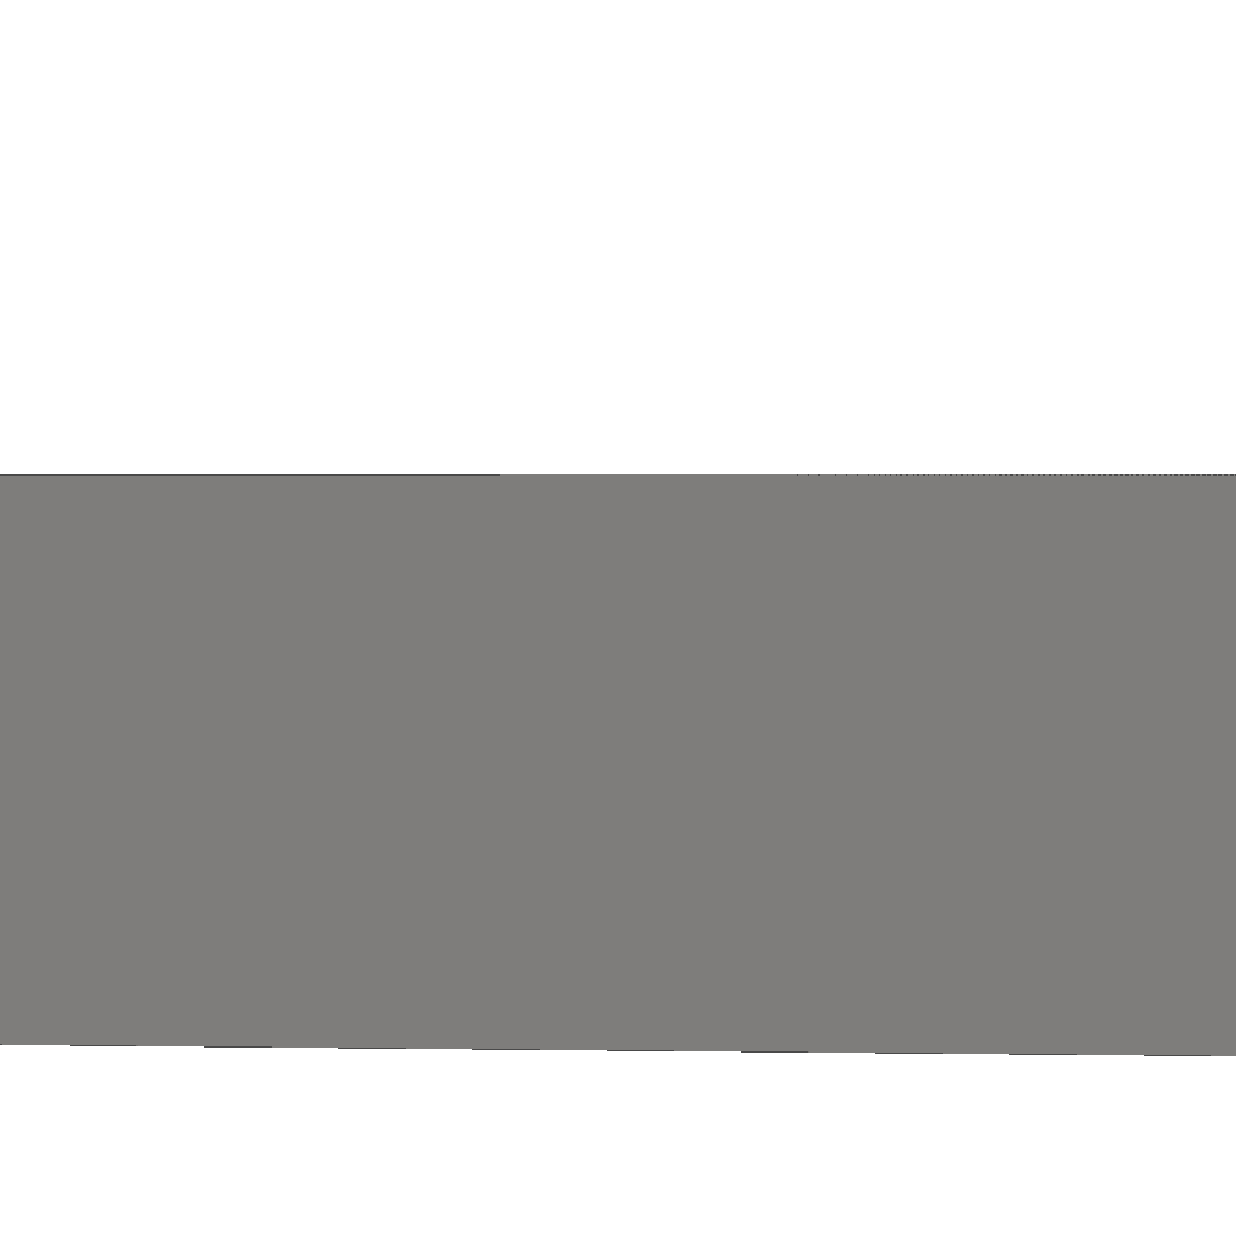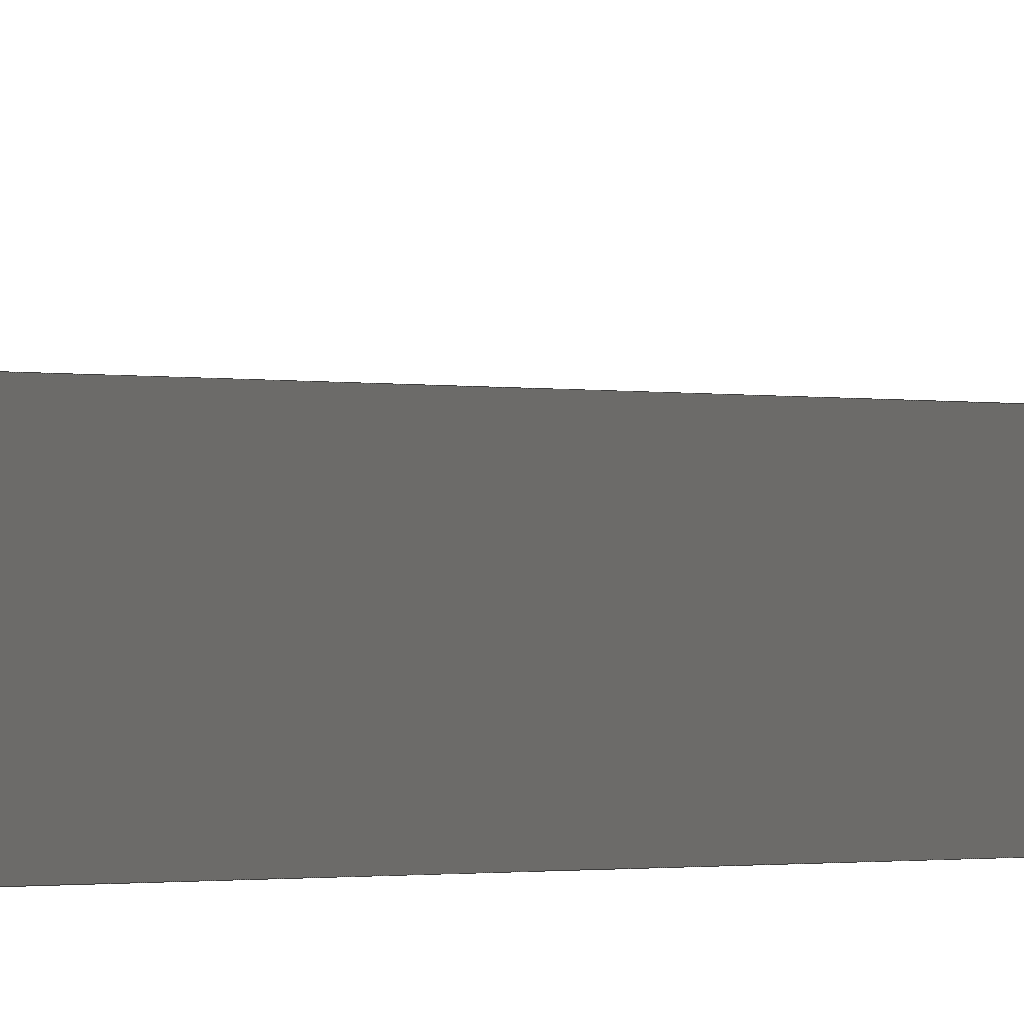
<metadata>
{"format":"step","ext":"step","renderer":"f3d","projection":"perspective","resolution":1024,"background":"white","views":[{"elev":0.2,"azim":116.3,"up":"+Y"},{"elev":-0.3,"azim":-161.7,"up":"+Y"}]}
</metadata>
<code>
ISO-10303-21;
DATA;
#1=MECHANICAL_DESIGN_GEOMETRIC_PRESENTATION_REPRESENTATION('',(#4),#388);
#2=SHAPE_REPRESENTATION_RELATIONSHIP('SRR','None',#395,#3);
#3=ADVANCED_BREP_SHAPE_REPRESENTATION('',(#5),#387);
#4=STYLED_ITEM('',(#405),#5);
#5=MANIFOLD_SOLID_BREP('Body1',#224);
#6=CYLINDRICAL_SURFACE('',#243,0.8);
#7=CYLINDRICAL_SURFACE('',#245,0.8);
#8=CYLINDRICAL_SURFACE('',#248,1.3);
#9=CYLINDRICAL_SURFACE('',#253,1.3);
#10=FACE_BOUND('',#27,.T.);
#11=FACE_BOUND('',#28,.T.);
#12=FACE_BOUND('',#40,.T.);
#13=FACE_BOUND('',#41,.T.);
#14=FACE_OUTER_BOUND('',#26,.T.);
#15=FACE_OUTER_BOUND('',#29,.T.);
#16=FACE_OUTER_BOUND('',#30,.T.);
#17=FACE_OUTER_BOUND('',#31,.T.);
#18=FACE_OUTER_BOUND('',#32,.T.);
#19=FACE_OUTER_BOUND('',#33,.T.);
#20=FACE_OUTER_BOUND('',#34,.T.);
#21=FACE_OUTER_BOUND('',#35,.T.);
#22=FACE_OUTER_BOUND('',#36,.T.);
#23=FACE_OUTER_BOUND('',#37,.T.);
#24=FACE_OUTER_BOUND('',#38,.T.);
#25=FACE_OUTER_BOUND('',#39,.T.);
#26=EDGE_LOOP('',(#144,#145,#146,#147,#148,#149,#150,#151));
#27=EDGE_LOOP('',(#152));
#28=EDGE_LOOP('',(#153));
#29=EDGE_LOOP('',(#154,#155,#156,#157));
#30=EDGE_LOOP('',(#158,#159,#160,#161));
#31=EDGE_LOOP('',(#162,#163,#164,#165));
#32=EDGE_LOOP('',(#166,#167,#168,#169));
#33=EDGE_LOOP('',(#170,#171,#172,#173));
#34=EDGE_LOOP('',(#174,#175,#176,#177));
#35=EDGE_LOOP('',(#178,#179,#180,#181));
#36=EDGE_LOOP('',(#182,#183,#184,#185));
#37=EDGE_LOOP('',(#186,#187,#188,#189));
#38=EDGE_LOOP('',(#190,#191,#192,#193));
#39=EDGE_LOOP('',(#194,#195,#196,#197,#198,#199,#200,#201));
#40=EDGE_LOOP('',(#202));
#41=EDGE_LOOP('',(#203));
#42=CIRCLE('',#239,1.3);
#43=CIRCLE('',#240,1.3);
#44=CIRCLE('',#241,0.8);
#45=CIRCLE('',#242,0.8);
#46=CIRCLE('',#244,0.8);
#47=CIRCLE('',#246,0.8);
#48=CIRCLE('',#249,1.3);
#49=CIRCLE('',#254,1.3);
#50=LINE('',#326,#72);
#51=LINE('',#328,#73);
#52=LINE('',#332,#74);
#53=LINE('',#334,#75);
#54=LINE('',#336,#76);
#55=LINE('',#339,#77);
#56=LINE('',#347,#78);
#57=LINE('',#351,#79);
#58=LINE('',#354,#80);
#59=LINE('',#356,#81);
#60=LINE('',#357,#82);
#61=LINE('',#361,#83);
#62=LINE('',#364,#84);
#63=LINE('',#365,#85);
#64=LINE('',#368,#86);
#65=LINE('',#369,#87);
#66=LINE('',#372,#88);
#67=LINE('',#373,#89);
#68=LINE('',#377,#90);
#69=LINE('',#380,#91);
#70=LINE('',#381,#92);
#71=LINE('',#383,#93);
#72=VECTOR('',#262,1);
#73=VECTOR('',#263,1);
#74=VECTOR('',#266,1);
#75=VECTOR('',#267,1);
#76=VECTOR('',#268,1);
#77=VECTOR('',#271,1);
#78=VECTOR('',#280,0.8);
#79=VECTOR('',#285,0.8);
#80=VECTOR('',#288,1);
#81=VECTOR('',#289,1);
#82=VECTOR('',#290,1);
#83=VECTOR('',#295,1);
#84=VECTOR('',#298,1);
#85=VECTOR('',#299,1);
#86=VECTOR('',#302,1);
#87=VECTOR('',#303,1);
#88=VECTOR('',#306,1);
#89=VECTOR('',#307,1);
#90=VECTOR('',#312,1);
#91=VECTOR('',#315,1);
#92=VECTOR('',#316,1);
#93=VECTOR('',#319,1);
#94=VERTEX_POINT('',#324);
#95=VERTEX_POINT('',#325);
#96=VERTEX_POINT('',#327);
#97=VERTEX_POINT('',#329);
#98=VERTEX_POINT('',#331);
#99=VERTEX_POINT('',#333);
#100=VERTEX_POINT('',#335);
#101=VERTEX_POINT('',#337);
#102=VERTEX_POINT('',#340);
#103=VERTEX_POINT('',#342);
#104=VERTEX_POINT('',#345);
#105=VERTEX_POINT('',#349);
#106=VERTEX_POINT('',#353);
#107=VERTEX_POINT('',#355);
#108=VERTEX_POINT('',#359);
#109=VERTEX_POINT('',#363);
#110=VERTEX_POINT('',#367);
#111=VERTEX_POINT('',#371);
#112=VERTEX_POINT('',#375);
#113=VERTEX_POINT('',#379);
#114=EDGE_CURVE('',#94,#95,#50,.T.);
#115=EDGE_CURVE('',#95,#96,#51,.T.);
#116=EDGE_CURVE('',#96,#97,#42,.T.);
#117=EDGE_CURVE('',#97,#98,#52,.T.);
#118=EDGE_CURVE('',#98,#99,#53,.T.);
#119=EDGE_CURVE('',#99,#100,#54,.T.);
#120=EDGE_CURVE('',#100,#101,#43,.T.);
#121=EDGE_CURVE('',#101,#94,#55,.T.);
#122=EDGE_CURVE('',#102,#102,#44,.T.);
#123=EDGE_CURVE('',#103,#103,#45,.T.);
#124=EDGE_CURVE('',#104,#104,#46,.T.);
#125=EDGE_CURVE('',#104,#103,#56,.T.);
#126=EDGE_CURVE('',#105,#105,#47,.T.);
#127=EDGE_CURVE('',#105,#102,#57,.T.);
#128=EDGE_CURVE('',#106,#95,#58,.T.);
#129=EDGE_CURVE('',#107,#106,#59,.T.);
#130=EDGE_CURVE('',#96,#107,#60,.T.);
#131=EDGE_CURVE('',#108,#107,#48,.T.);
#132=EDGE_CURVE('',#97,#108,#61,.T.);
#133=EDGE_CURVE('',#109,#108,#62,.T.);
#134=EDGE_CURVE('',#98,#109,#63,.T.);
#135=EDGE_CURVE('',#110,#109,#64,.T.);
#136=EDGE_CURVE('',#99,#110,#65,.T.);
#137=EDGE_CURVE('',#111,#110,#66,.T.);
#138=EDGE_CURVE('',#100,#111,#67,.T.);
#139=EDGE_CURVE('',#112,#111,#49,.T.);
#140=EDGE_CURVE('',#101,#112,#68,.T.);
#141=EDGE_CURVE('',#113,#112,#69,.T.);
#142=EDGE_CURVE('',#94,#113,#70,.T.);
#143=EDGE_CURVE('',#106,#113,#71,.T.);
#144=ORIENTED_EDGE('',*,*,#114,.T.);
#145=ORIENTED_EDGE('',*,*,#115,.T.);
#146=ORIENTED_EDGE('',*,*,#116,.T.);
#147=ORIENTED_EDGE('',*,*,#117,.T.);
#148=ORIENTED_EDGE('',*,*,#118,.T.);
#149=ORIENTED_EDGE('',*,*,#119,.T.);
#150=ORIENTED_EDGE('',*,*,#120,.T.);
#151=ORIENTED_EDGE('',*,*,#121,.T.);
#152=ORIENTED_EDGE('',*,*,#122,.T.);
#153=ORIENTED_EDGE('',*,*,#123,.T.);
#154=ORIENTED_EDGE('',*,*,#124,.F.);
#155=ORIENTED_EDGE('',*,*,#125,.T.);
#156=ORIENTED_EDGE('',*,*,#123,.F.);
#157=ORIENTED_EDGE('',*,*,#125,.F.);
#158=ORIENTED_EDGE('',*,*,#126,.F.);
#159=ORIENTED_EDGE('',*,*,#127,.T.);
#160=ORIENTED_EDGE('',*,*,#122,.F.);
#161=ORIENTED_EDGE('',*,*,#127,.F.);
#162=ORIENTED_EDGE('',*,*,#128,.F.);
#163=ORIENTED_EDGE('',*,*,#129,.F.);
#164=ORIENTED_EDGE('',*,*,#130,.F.);
#165=ORIENTED_EDGE('',*,*,#115,.F.);
#166=ORIENTED_EDGE('',*,*,#130,.T.);
#167=ORIENTED_EDGE('',*,*,#131,.F.);
#168=ORIENTED_EDGE('',*,*,#132,.F.);
#169=ORIENTED_EDGE('',*,*,#116,.F.);
#170=ORIENTED_EDGE('',*,*,#132,.T.);
#171=ORIENTED_EDGE('',*,*,#133,.F.);
#172=ORIENTED_EDGE('',*,*,#134,.F.);
#173=ORIENTED_EDGE('',*,*,#117,.F.);
#174=ORIENTED_EDGE('',*,*,#134,.T.);
#175=ORIENTED_EDGE('',*,*,#135,.F.);
#176=ORIENTED_EDGE('',*,*,#136,.F.);
#177=ORIENTED_EDGE('',*,*,#118,.F.);
#178=ORIENTED_EDGE('',*,*,#136,.T.);
#179=ORIENTED_EDGE('',*,*,#137,.F.);
#180=ORIENTED_EDGE('',*,*,#138,.F.);
#181=ORIENTED_EDGE('',*,*,#119,.F.);
#182=ORIENTED_EDGE('',*,*,#138,.T.);
#183=ORIENTED_EDGE('',*,*,#139,.F.);
#184=ORIENTED_EDGE('',*,*,#140,.F.);
#185=ORIENTED_EDGE('',*,*,#120,.F.);
#186=ORIENTED_EDGE('',*,*,#140,.T.);
#187=ORIENTED_EDGE('',*,*,#141,.F.);
#188=ORIENTED_EDGE('',*,*,#142,.F.);
#189=ORIENTED_EDGE('',*,*,#121,.F.);
#190=ORIENTED_EDGE('',*,*,#142,.T.);
#191=ORIENTED_EDGE('',*,*,#143,.F.);
#192=ORIENTED_EDGE('',*,*,#128,.T.);
#193=ORIENTED_EDGE('',*,*,#114,.F.);
#194=ORIENTED_EDGE('',*,*,#143,.T.);
#195=ORIENTED_EDGE('',*,*,#141,.T.);
#196=ORIENTED_EDGE('',*,*,#139,.T.);
#197=ORIENTED_EDGE('',*,*,#137,.T.);
#198=ORIENTED_EDGE('',*,*,#135,.T.);
#199=ORIENTED_EDGE('',*,*,#133,.T.);
#200=ORIENTED_EDGE('',*,*,#131,.T.);
#201=ORIENTED_EDGE('',*,*,#129,.T.);
#202=ORIENTED_EDGE('',*,*,#126,.T.);
#203=ORIENTED_EDGE('',*,*,#124,.T.);
#204=PLANE('',#238);
#205=PLANE('',#247);
#206=PLANE('',#250);
#207=PLANE('',#251);
#208=PLANE('',#252);
#209=PLANE('',#255);
#210=PLANE('',#256);
#211=PLANE('',#257);
#212=ADVANCED_FACE('',(#14,#10,#11),#204,.F.);
#213=ADVANCED_FACE('',(#15),#6,.F.);
#214=ADVANCED_FACE('',(#16),#7,.F.);
#215=ADVANCED_FACE('',(#17),#205,.T.);
#216=ADVANCED_FACE('',(#18),#8,.T.);
#217=ADVANCED_FACE('',(#19),#206,.T.);
#218=ADVANCED_FACE('',(#20),#207,.T.);
#219=ADVANCED_FACE('',(#21),#208,.T.);
#220=ADVANCED_FACE('',(#22),#9,.T.);
#221=ADVANCED_FACE('',(#23),#209,.T.);
#222=ADVANCED_FACE('',(#24),#210,.T.);
#223=ADVANCED_FACE('',(#25,#12,#13),#211,.T.);
#224=CLOSED_SHELL('',(#212,#213,#214,#215,#216,#217,#218,#219,#220,#221,
#222,#223));
#225=DERIVED_UNIT_ELEMENT(#227,1);
#226=DERIVED_UNIT_ELEMENT(#390,3);
#227=(
MASS_UNIT()
NAMED_UNIT(*)
SI_UNIT(.KILO.,.GRAM.)
);
#228=DERIVED_UNIT((#225,#226));
#229=MEASURE_REPRESENTATION_ITEM('density measure',
POSITIVE_RATIO_MEASURE(7850),#228);
#230=PROPERTY_DEFINITION_REPRESENTATION(#235,#232);
#231=PROPERTY_DEFINITION_REPRESENTATION(#236,#233);
#232=REPRESENTATION('material name',(#234),#387);
#233=REPRESENTATION('density',(#229),#387);
#234=DESCRIPTIVE_REPRESENTATION_ITEM('Steel','Steel');
#235=PROPERTY_DEFINITION('material property','material name',#397);
#236=PROPERTY_DEFINITION('material property','density of part',#397);
#237=AXIS2_PLACEMENT_3D('placement',#322,#258,#259);
#238=AXIS2_PLACEMENT_3D('',#323,#260,#261);
#239=AXIS2_PLACEMENT_3D('',#330,#264,#265);
#240=AXIS2_PLACEMENT_3D('',#338,#269,#270);
#241=AXIS2_PLACEMENT_3D('',#341,#272,#273);
#242=AXIS2_PLACEMENT_3D('',#343,#274,#275);
#243=AXIS2_PLACEMENT_3D('',#344,#276,#277);
#244=AXIS2_PLACEMENT_3D('',#346,#278,#279);
#245=AXIS2_PLACEMENT_3D('',#348,#281,#282);
#246=AXIS2_PLACEMENT_3D('',#350,#283,#284);
#247=AXIS2_PLACEMENT_3D('',#352,#286,#287);
#248=AXIS2_PLACEMENT_3D('',#358,#291,#292);
#249=AXIS2_PLACEMENT_3D('',#360,#293,#294);
#250=AXIS2_PLACEMENT_3D('',#362,#296,#297);
#251=AXIS2_PLACEMENT_3D('',#366,#300,#301);
#252=AXIS2_PLACEMENT_3D('',#370,#304,#305);
#253=AXIS2_PLACEMENT_3D('',#374,#308,#309);
#254=AXIS2_PLACEMENT_3D('',#376,#310,#311);
#255=AXIS2_PLACEMENT_3D('',#378,#313,#314);
#256=AXIS2_PLACEMENT_3D('',#382,#317,#318);
#257=AXIS2_PLACEMENT_3D('',#384,#320,#321);
#258=DIRECTION('axis',(0,0,1));
#259=DIRECTION('refdir',(1,0,0));
#260=DIRECTION('center_axis',(1,0,0));
#261=DIRECTION('ref_axis',(0,0,-1));
#262=DIRECTION('',(0,0,1));
#263=DIRECTION('',(0,0.2073,0.9783));
#264=DIRECTION('center_axis',(-1,0,0));
#265=DIRECTION('ref_axis',(0,0.9762,-0.2167));
#266=DIRECTION('',(0,-0.2167,-0.9762));
#267=DIRECTION('',(0,0,-1));
#268=DIRECTION('',(0,0.2167,-0.9762));
#269=DIRECTION('center_axis',(-1,0,0));
#270=DIRECTION('ref_axis',(0,-0.9783,-0.2073));
#271=DIRECTION('',(0,-0.2073,0.9783));
#272=DIRECTION('center_axis',(1,0,0));
#273=DIRECTION('ref_axis',(0,0,-1));
#274=DIRECTION('center_axis',(1,0,0));
#275=DIRECTION('ref_axis',(0,0,-1));
#276=DIRECTION('center_axis',(1,0,0));
#277=DIRECTION('ref_axis',(0,0,-1));
#278=DIRECTION('center_axis',(-1,0,0));
#279=DIRECTION('ref_axis',(0,0,-1));
#280=DIRECTION('',(-1,0,0));
#281=DIRECTION('center_axis',(1,0,0));
#282=DIRECTION('ref_axis',(0,0,-1));
#283=DIRECTION('center_axis',(-1,0,0));
#284=DIRECTION('ref_axis',(0,0,-1));
#285=DIRECTION('',(-1,0,0));
#286=DIRECTION('center_axis',(0,-0.9783,0.2073));
#287=DIRECTION('ref_axis',(0,-0.2073,-0.9783));
#288=DIRECTION('',(-1,0,0));
#289=DIRECTION('',(0,-0.2073,-0.9783));
#290=DIRECTION('',(1,0,0));
#291=DIRECTION('center_axis',(1,0,0));
#292=DIRECTION('ref_axis',(0,0.212,0.9773));
#293=DIRECTION('center_axis',(1,0,0));
#294=DIRECTION('ref_axis',(0,0.9762,-0.2167));
#295=DIRECTION('',(1,0,0));
#296=DIRECTION('center_axis',(0,0.9762,-0.2167));
#297=DIRECTION('ref_axis',(0,0.2167,0.9762));
#298=DIRECTION('',(0,0.2167,0.9762));
#299=DIRECTION('',(1,0,0));
#300=DIRECTION('center_axis',(0,1,0));
#301=DIRECTION('ref_axis',(0,0,1));
#302=DIRECTION('',(0,0,1));
#303=DIRECTION('',(1,0,0));
#304=DIRECTION('center_axis',(0,0.9762,0.2167));
#305=DIRECTION('ref_axis',(0,-0.2167,0.9762));
#306=DIRECTION('',(0,-0.2167,0.9762));
#307=DIRECTION('',(1,0,0));
#308=DIRECTION('center_axis',(1,0,0));
#309=DIRECTION('ref_axis',(0,0.212,-0.9773));
#310=DIRECTION('center_axis',(1,0,0));
#311=DIRECTION('ref_axis',(0,-0.9783,-0.2073));
#312=DIRECTION('',(1,0,0));
#313=DIRECTION('center_axis',(0,-0.9783,-0.2073));
#314=DIRECTION('ref_axis',(0,0.2073,-0.9783));
#315=DIRECTION('',(0,0.2073,-0.9783));
#316=DIRECTION('',(1,0,0));
#317=DIRECTION('center_axis',(0,-1,0));
#318=DIRECTION('ref_axis',(0,0,-1));
#319=DIRECTION('',(0,0,-1));
#320=DIRECTION('center_axis',(1,0,0));
#321=DIRECTION('ref_axis',(0,0,-1));
#322=CARTESIAN_POINT('',(0,0,0));
#323=CARTESIAN_POINT('Origin',(-1,2.26,61.15));
#324=CARTESIAN_POINT('',(-1,0.3102,33.85));
#325=CARTESIAN_POINT('',(-1,0.3102,88.45));
#326=CARTESIAN_POINT('',(-1,0.3102,88.45));
#327=CARTESIAN_POINT('',(-1,1.638,94.72));
#328=CARTESIAN_POINT('',(-1,0.3102,88.45));
#329=CARTESIAN_POINT('',(-1,4.179,94.16));
#330=CARTESIAN_POINT('Origin',(-1,2.91,94.45));
#331=CARTESIAN_POINT('',(-1,2.91,88.45));
#332=CARTESIAN_POINT('',(-1,2.91,88.45));
#333=CARTESIAN_POINT('',(-1,2.91,33.85));
#334=CARTESIAN_POINT('',(-1,2.91,33.85));
#335=CARTESIAN_POINT('',(-1,4.179,28.13));
#336=CARTESIAN_POINT('',(-1,2.91,33.85));
#337=CARTESIAN_POINT('',(-1,1.638,27.58));
#338=CARTESIAN_POINT('Origin',(-1,2.91,27.85));
#339=CARTESIAN_POINT('',(-1,0.3102,33.85));
#340=CARTESIAN_POINT('',(-1,2.91,95.25));
#341=CARTESIAN_POINT('Origin',(-1,2.91,94.45));
#342=CARTESIAN_POINT('',(-1,2.91,28.65));
#343=CARTESIAN_POINT('Origin',(-1,2.91,27.85));
#344=CARTESIAN_POINT('Origin',(0,2.91,27.85));
#345=CARTESIAN_POINT('',(1,2.91,28.65));
#346=CARTESIAN_POINT('Origin',(1,2.91,27.85));
#347=CARTESIAN_POINT('',(0,2.91,28.65));
#348=CARTESIAN_POINT('Origin',(0,2.91,94.45));
#349=CARTESIAN_POINT('',(1,2.91,95.25));
#350=CARTESIAN_POINT('Origin',(1,2.91,94.45));
#351=CARTESIAN_POINT('',(0,2.91,95.25));
#352=CARTESIAN_POINT('Origin',(0,1.638,94.72));
#353=CARTESIAN_POINT('',(1,0.3102,88.45));
#354=CARTESIAN_POINT('',(0,0.3102,88.45));
#355=CARTESIAN_POINT('',(1,1.638,94.72));
#356=CARTESIAN_POINT('',(1,0.3102,88.45));
#357=CARTESIAN_POINT('',(0,1.638,94.72));
#358=CARTESIAN_POINT('Origin',(0,2.91,94.45));
#359=CARTESIAN_POINT('',(1,4.179,94.16));
#360=CARTESIAN_POINT('Origin',(1,2.91,94.45));
#361=CARTESIAN_POINT('',(0,4.179,94.16));
#362=CARTESIAN_POINT('Origin',(0,2.91,88.45));
#363=CARTESIAN_POINT('',(1,2.91,88.45));
#364=CARTESIAN_POINT('',(1,2.91,88.45));
#365=CARTESIAN_POINT('',(0,2.91,88.45));
#366=CARTESIAN_POINT('Origin',(0,2.91,33.85));
#367=CARTESIAN_POINT('',(1,2.91,33.85));
#368=CARTESIAN_POINT('',(1,2.91,33.85));
#369=CARTESIAN_POINT('',(0,2.91,33.85));
#370=CARTESIAN_POINT('Origin',(0,4.179,28.13));
#371=CARTESIAN_POINT('',(1,4.179,28.13));
#372=CARTESIAN_POINT('',(1,2.91,33.85));
#373=CARTESIAN_POINT('',(0,4.179,28.13));
#374=CARTESIAN_POINT('Origin',(0,2.91,27.85));
#375=CARTESIAN_POINT('',(1,1.638,27.58));
#376=CARTESIAN_POINT('Origin',(1,2.91,27.85));
#377=CARTESIAN_POINT('',(0,1.638,27.58));
#378=CARTESIAN_POINT('Origin',(0,0.3102,33.85));
#379=CARTESIAN_POINT('',(1,0.3102,33.85));
#380=CARTESIAN_POINT('',(1,0.3102,33.85));
#381=CARTESIAN_POINT('',(0,0.3102,33.85));
#382=CARTESIAN_POINT('Origin',(0,0.3102,88.45));
#383=CARTESIAN_POINT('',(1,0.3102,88.45));
#384=CARTESIAN_POINT('Origin',(1,2.26,61.15));
#385=UNCERTAINTY_MEASURE_WITH_UNIT(LENGTH_MEASURE(0.001),#389,
'DISTANCE_ACCURACY_VALUE',
'Maximum model space distance between geometric entities at asserted c
onnectivities');
#386=UNCERTAINTY_MEASURE_WITH_UNIT(LENGTH_MEASURE(0.001),#389,
'DISTANCE_ACCURACY_VALUE',
'Maximum model space distance between geometric entities at asserted c
onnectivities');
#387=(
GEOMETRIC_REPRESENTATION_CONTEXT(3)
GLOBAL_UNCERTAINTY_ASSIGNED_CONTEXT((#385))
GLOBAL_UNIT_ASSIGNED_CONTEXT((#389,#391,#392))
REPRESENTATION_CONTEXT('','3D')
);
#388=(
GEOMETRIC_REPRESENTATION_CONTEXT(3)
GLOBAL_UNCERTAINTY_ASSIGNED_CONTEXT((#386))
GLOBAL_UNIT_ASSIGNED_CONTEXT((#389,#391,#392))
REPRESENTATION_CONTEXT('','3D')
);
#389=(
LENGTH_UNIT()
NAMED_UNIT(*)
SI_UNIT(.CENTI.,.METRE.)
);
#390=(
LENGTH_UNIT()
NAMED_UNIT(*)
SI_UNIT($,.METRE.)
);
#391=(
NAMED_UNIT(*)
PLANE_ANGLE_UNIT()
SI_UNIT($,.RADIAN.)
);
#392=(
NAMED_UNIT(*)
SI_UNIT($,.STERADIAN.)
SOLID_ANGLE_UNIT()
);
#393=SHAPE_DEFINITION_REPRESENTATION(#394,#395);
#394=PRODUCT_DEFINITION_SHAPE('',$,#397);
#395=SHAPE_REPRESENTATION('',(#237),#387);
#396=PRODUCT_DEFINITION_CONTEXT('part definition',#401,'design');
#397=PRODUCT_DEFINITION('\X2\652F6490687F\X0\','\X2\652F6490687F\X0\',#398,
#396);
#398=PRODUCT_DEFINITION_FORMATION('',$,#403);
#399=PRODUCT_RELATED_PRODUCT_CATEGORY('\X2\652F6490687F\X0\',
'\X2\652F6490687F\X0\',(#403));
#400=APPLICATION_PROTOCOL_DEFINITION('international standard',
'automotive_design',2009,#401);
#401=APPLICATION_CONTEXT(
'Core Data for Automotive Mechanical Design Process');
#402=PRODUCT_CONTEXT('part definition',#401,'mechanical');
#403=PRODUCT('\X2\652F6490687F\X0\','\X2\652F6490687F\X0\',$,(#402));
#404=PRESENTATION_STYLE_ASSIGNMENT((#406));
#405=PRESENTATION_STYLE_ASSIGNMENT((#407));
#406=SURFACE_STYLE_USAGE(.BOTH.,#408);
#407=SURFACE_STYLE_USAGE(.BOTH.,#409);
#408=SURFACE_SIDE_STYLE('',(#410));
#409=SURFACE_SIDE_STYLE('',(#411));
#410=SURFACE_STYLE_FILL_AREA(#412);
#411=SURFACE_STYLE_FILL_AREA(#413);
#412=FILL_AREA_STYLE('Steel - Satin',(#414));
#413=FILL_AREA_STYLE('Carbon Fiber - Twill',(#415));
#414=FILL_AREA_STYLE_COLOUR('Steel - Satin',#416);
#415=FILL_AREA_STYLE_COLOUR('Carbon Fiber - Twill',#417);
#416=COLOUR_RGB('Steel - Satin',0.6275,0.6275,0.6275);
#417=COLOUR_RGB('Carbon Fiber - Twill',0.09804,0.09804,
0.09804);
ENDSEC;
END-ISO-10303-21;

</code>
